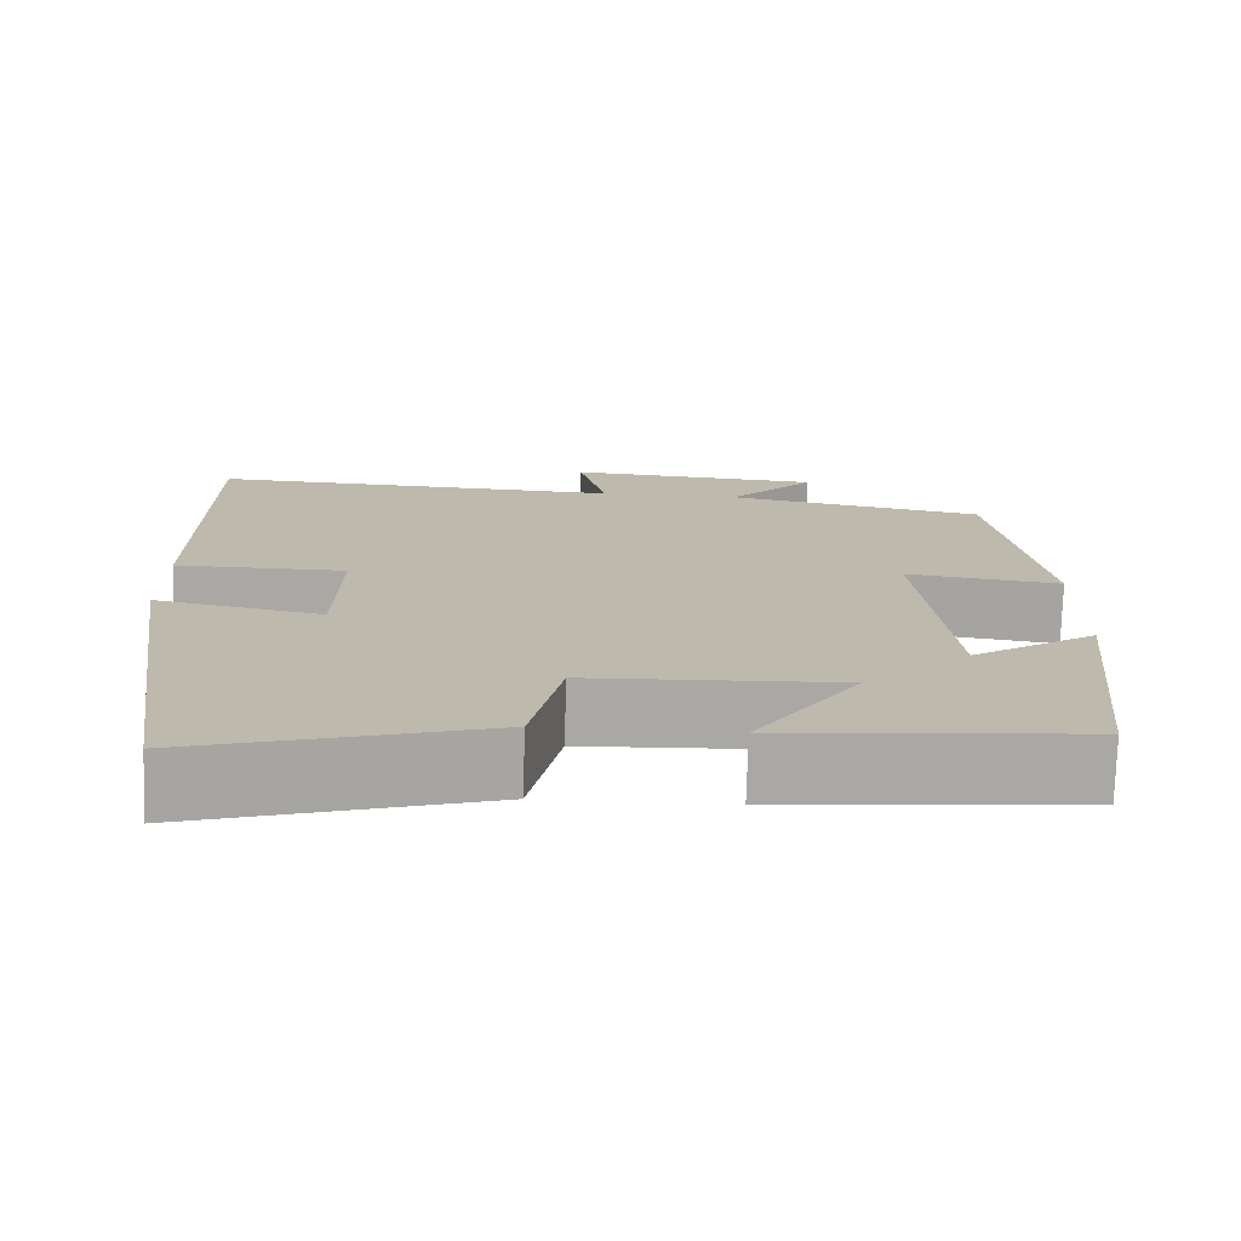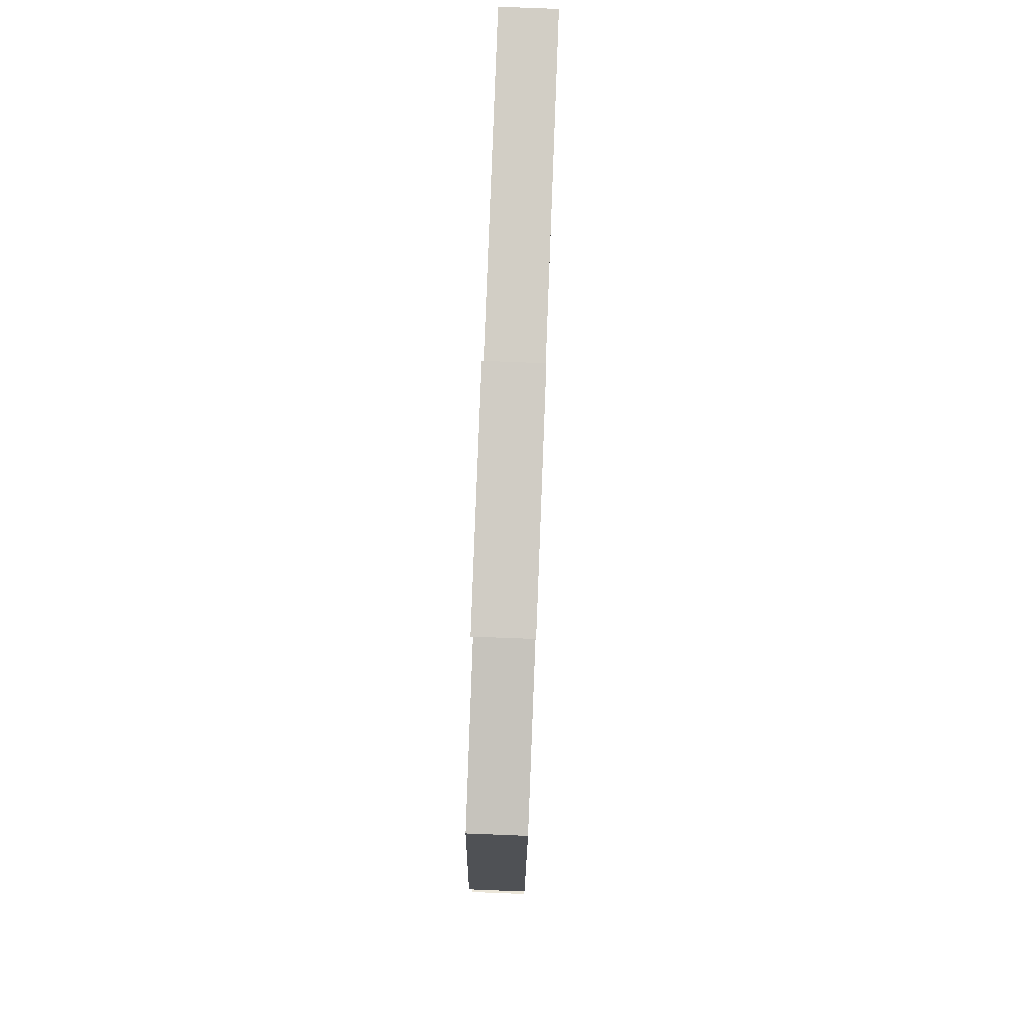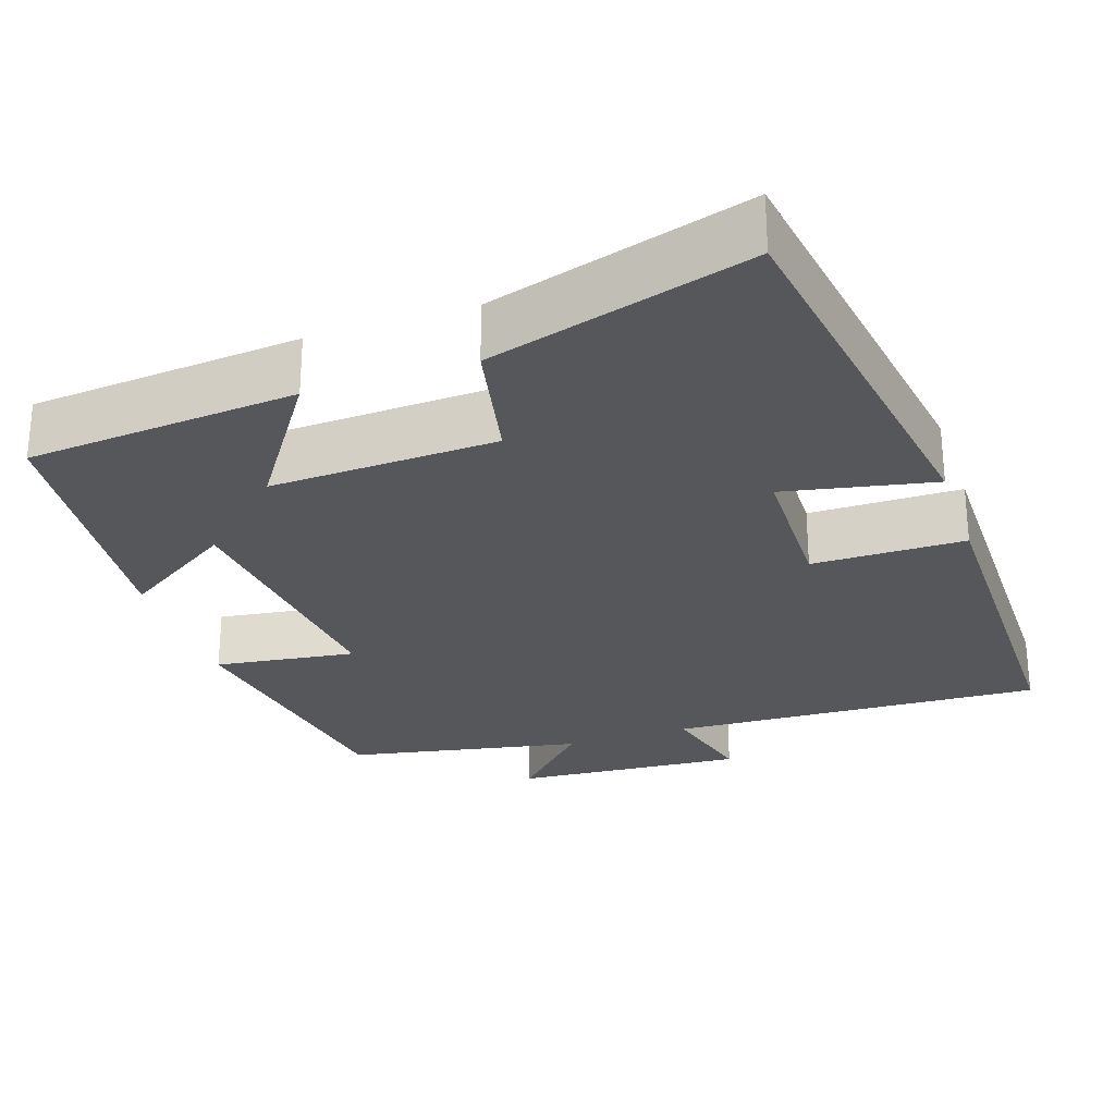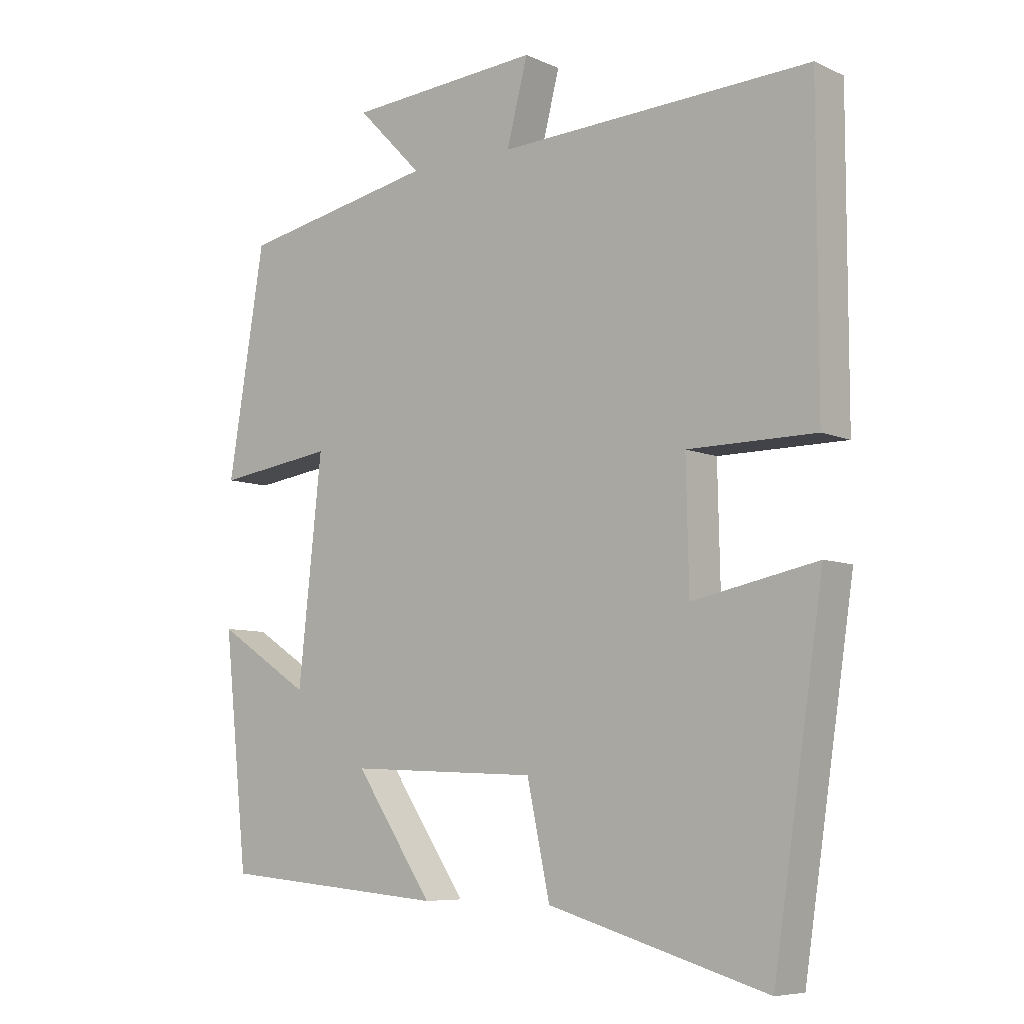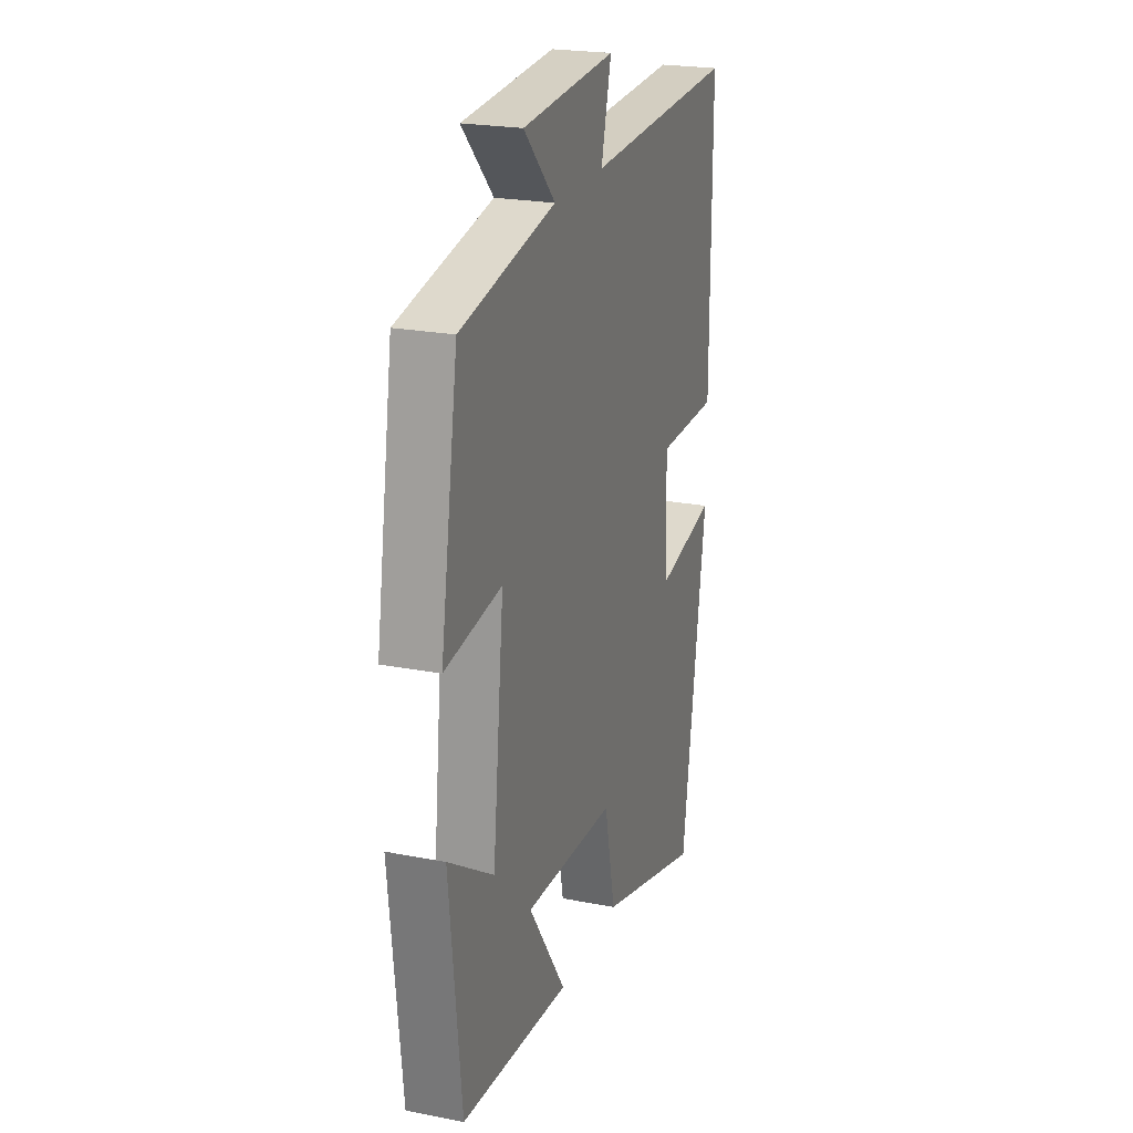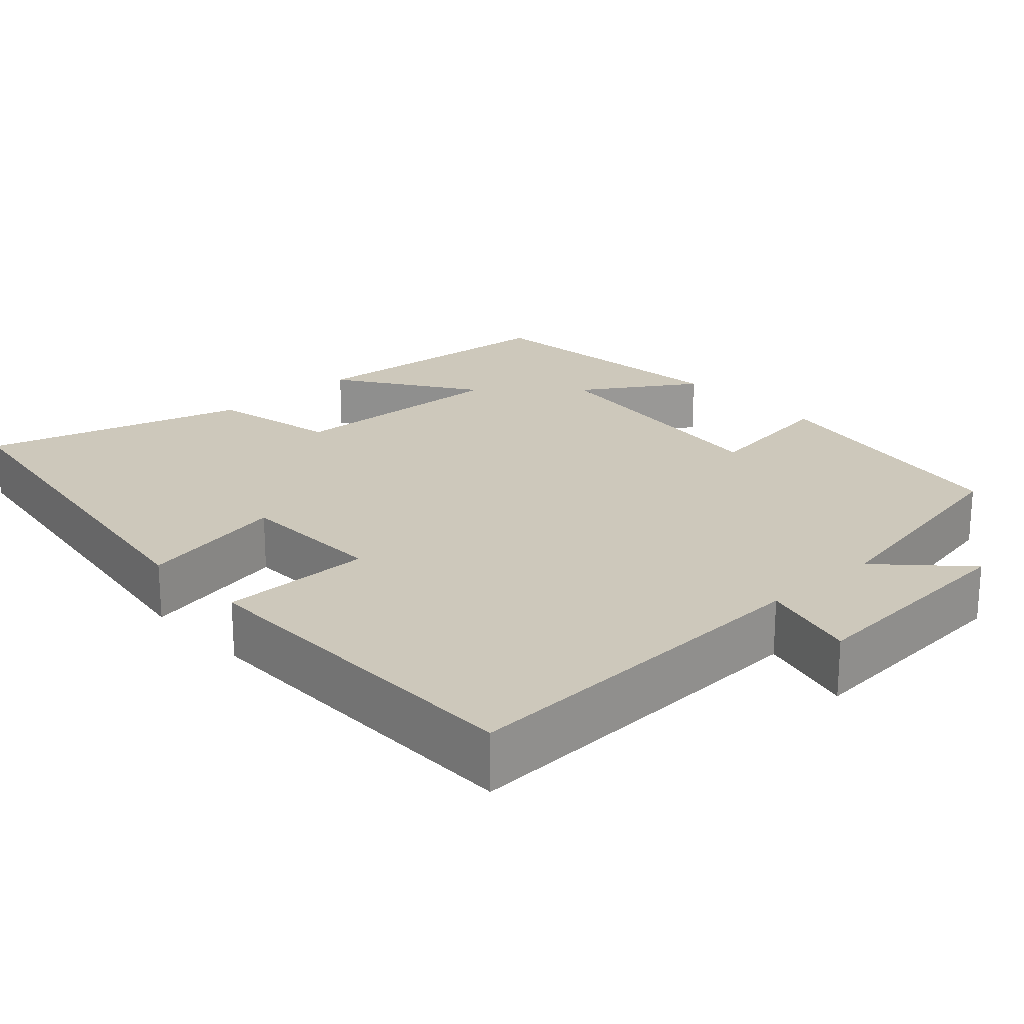
<metadata>
{"format":"obj","ext":"obj","renderer":"f3d","projection":"perspective","resolution":1024,"background":"white","views":[{"elev":-74.9,"azim":-1.7,"up":"+Z"},{"elev":79.7,"azim":92.2,"up":"+Z"},{"elev":-27.3,"azim":-161.3,"up":"+Y"},{"elev":-7.4,"azim":-141.1,"up":"+Z"},{"elev":22.6,"azim":108.6,"up":"+Z"},{"elev":21.8,"azim":-42.7,"up":"+Y"}]}
</metadata>
<code>
v 0.444 0.07 0.441
v 0.5 0.07 0.098
v 0.32 0.07 0.123
v 0.356 0.07 -0.213
v 0.5 0.07 -0.12
v 0.463 0.07 -0.47
v 0.117 0.07 -0.5
v 0.236 0.07 -0.324
v -0.054 0.07 -0.336
v -0.089 0.07 -0.5
v -0.423 0.07 -0.597
v -0.5 0.07 -0.087
v -0.309 0.07 -0.126
v -0.305 0.07 0.064
v -0.5 0.07 0.065
v -0.5 0.07 0.522
v -0.021 0.07 0.5
v -0.053 0.07 0.625
v 0.243 0.07 0.603
v 0.143 0.07 0.5
v 0.444 0 0.441
v 0.5 0 0.098
v 0.32 0 0.123
v 0.356 0 -0.213
v 0.5 0 -0.12
v 0.463 0 -0.47
v 0.117 0 -0.5
v 0.236 0 -0.324
v -0.054 0 -0.336
v -0.089 0 -0.5
v -0.423 0 -0.597
v -0.5 0 -0.087
v -0.309 0 -0.126
v -0.305 0 0.064
v -0.5 0 0.065
v -0.5 0 0.522
v -0.021 0 0.5
v -0.053 0 0.625
v 0.243 0 0.603
v 0.143 0 0.5
f 17 18 19 20
f 1 2 3
f 20 1 3
f 17 20 3
f 16 17 3
f 15 16 3
f 14 15 3
f 13 14 3 4
f 11 12 13
f 10 11 13
f 9 10 13
f 8 9 13 4
f 6 7 8
f 5 6 8
f 4 5 8
f 40 39 38 37
f 23 22 21
f 23 21 40
f 23 40 37
f 23 37 36
f 23 36 35
f 23 35 34
f 24 23 34 33
f 33 32 31
f 33 31 30
f 33 30 29
f 24 33 29 28
f 28 27 26
f 28 26 25
f 28 25 24
f 1 21 22 2
f 2 22 23 3
f 3 23 24 4
f 4 24 25 5
f 5 25 26 6
f 6 26 27 7
f 7 27 28 8
f 8 28 29 9
f 9 29 30 10
f 10 30 31 11
f 11 31 32 12
f 12 32 33 13
f 13 33 34 14
f 14 34 35 15
f 15 35 36 16
f 16 36 37 17
f 17 37 38 18
f 18 38 39 19
f 19 39 40 20
f 20 40 21 1

</code>
